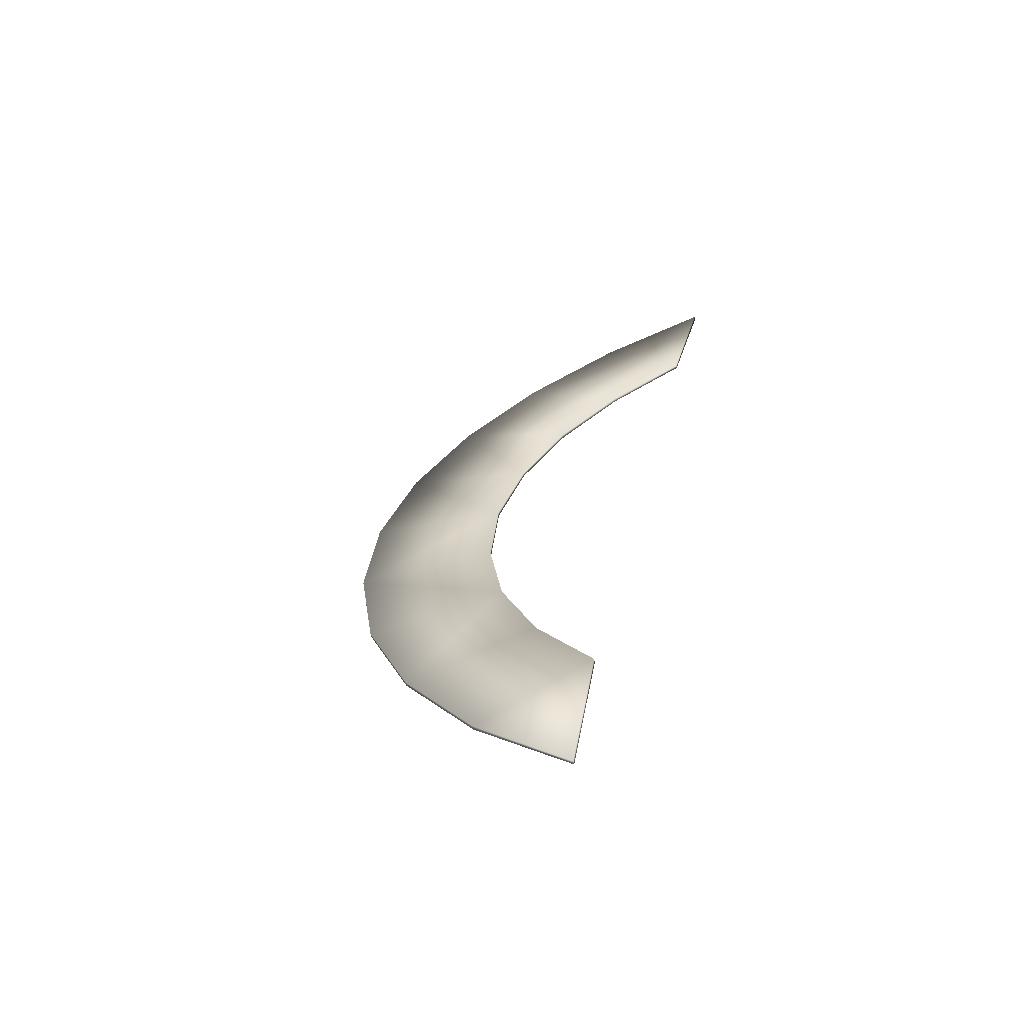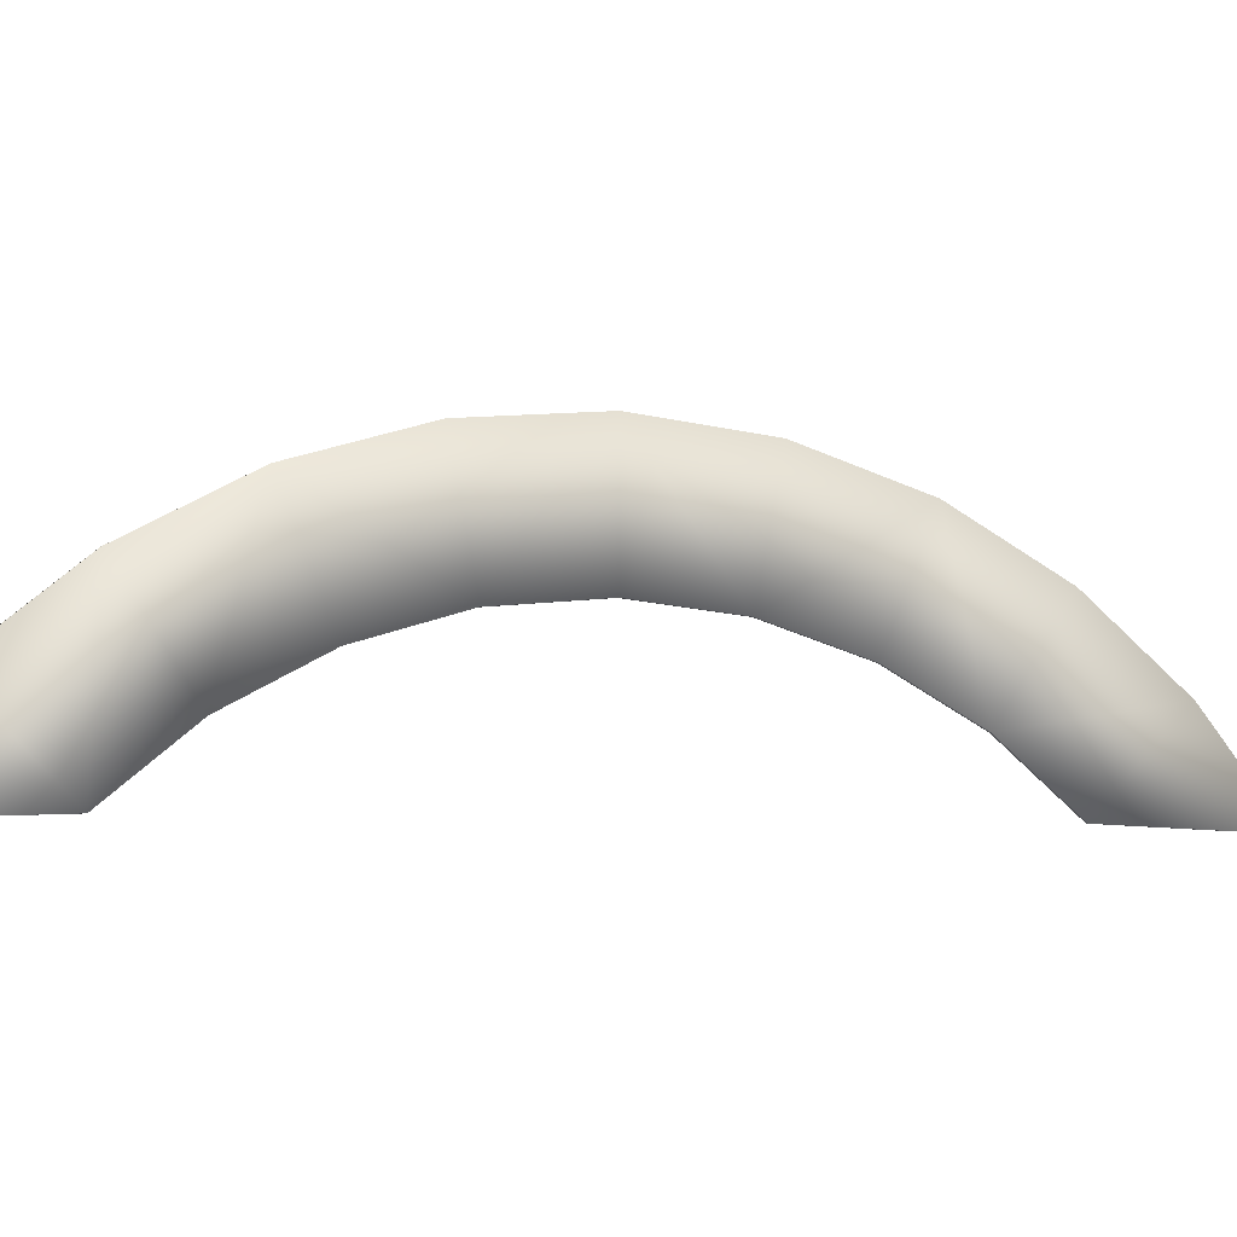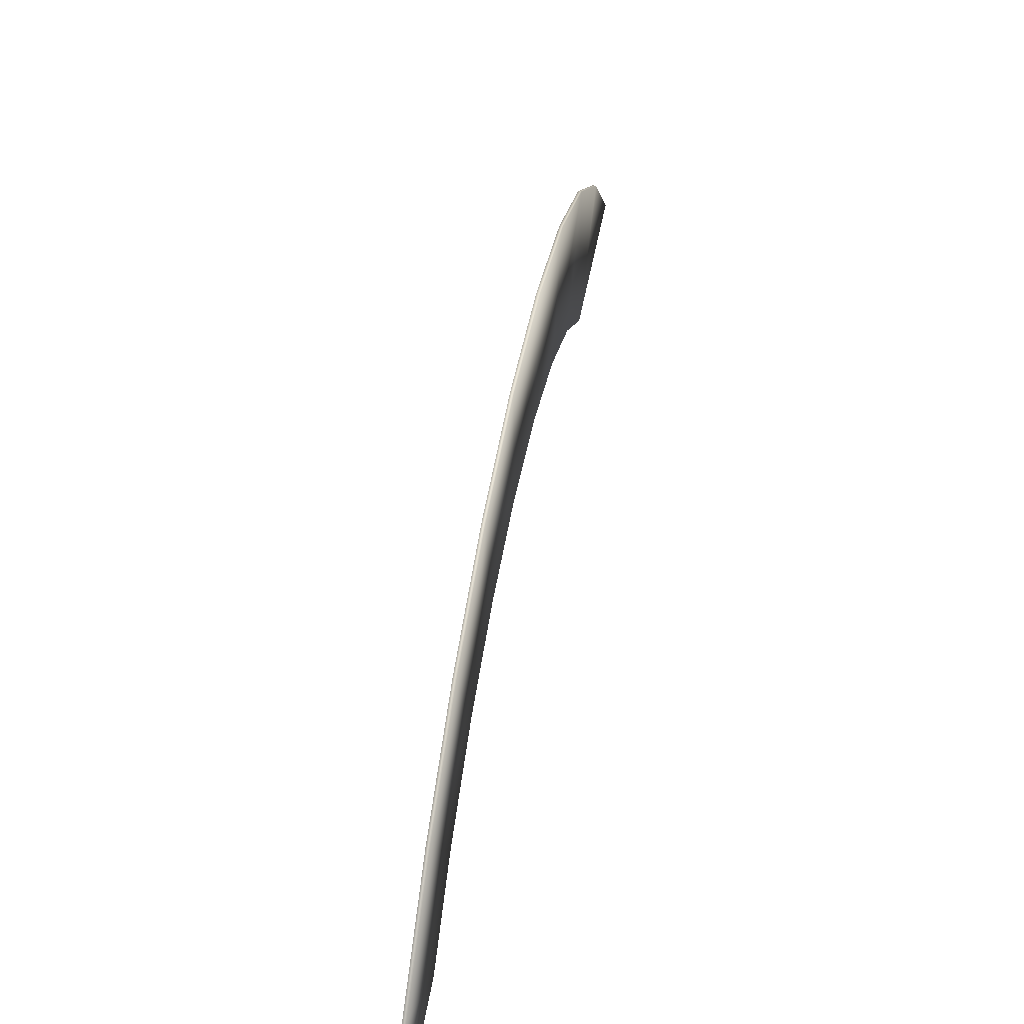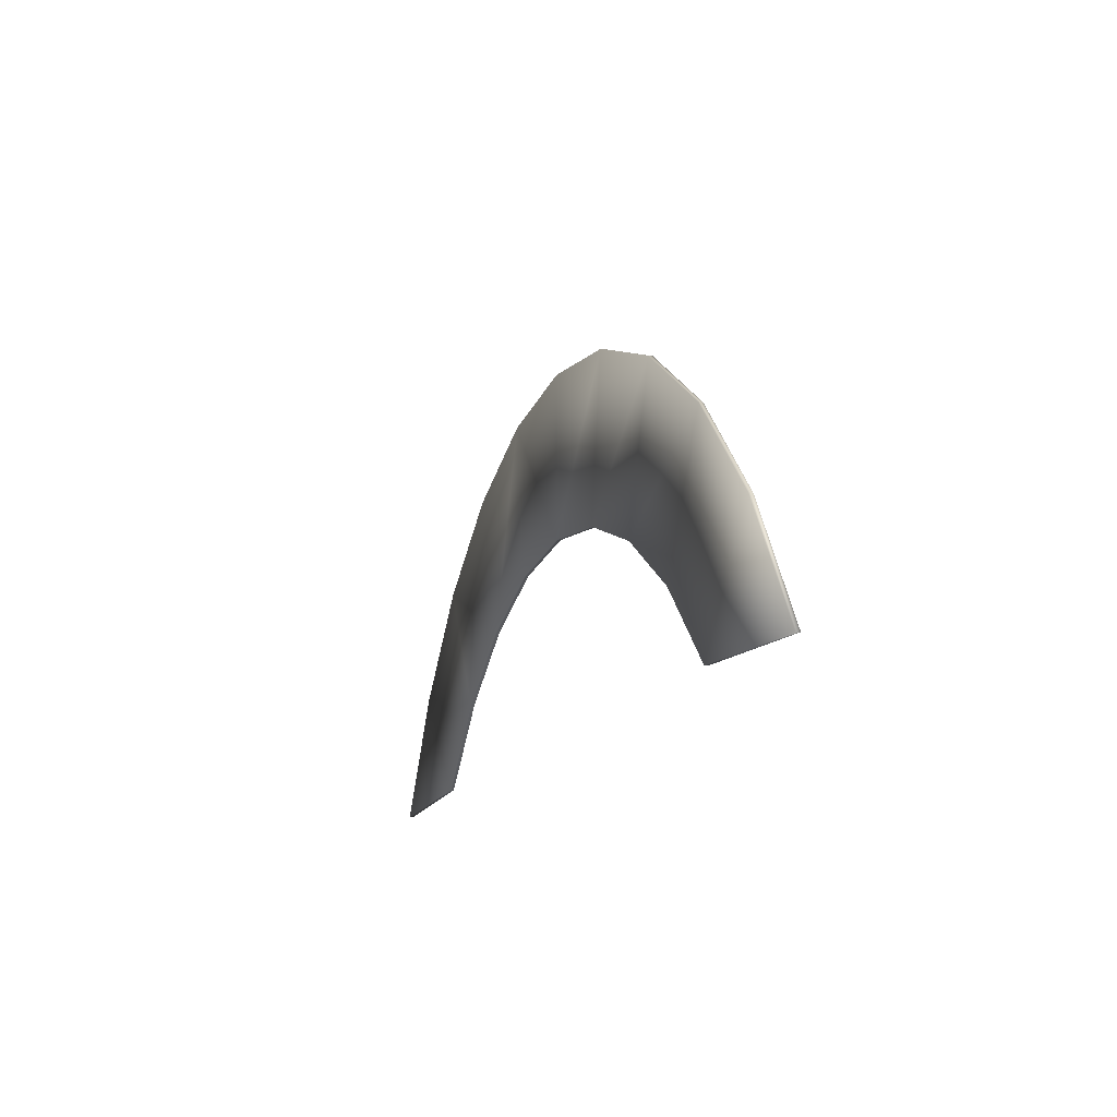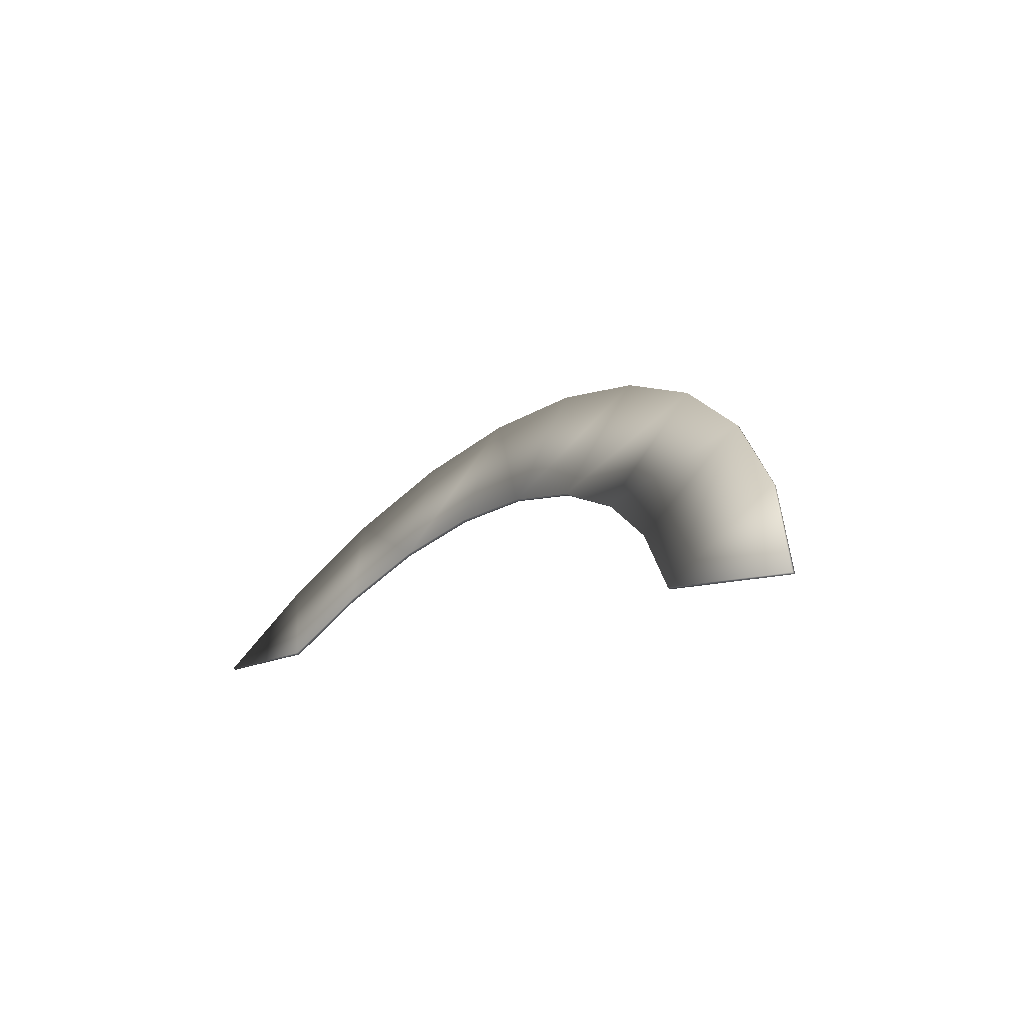
<metadata>
{"format":"obj","ext":"obj","renderer":"f3d","projection":"perspective","resolution":1024,"background":"white","views":[{"elev":-32.3,"azim":107.0,"up":"+Y"},{"elev":-5.1,"azim":-77.1,"up":"+Z"},{"elev":49.3,"azim":44.5,"up":"+Z"},{"elev":-11.0,"azim":-160.1,"up":"+Z"},{"elev":65.4,"azim":-156.1,"up":"+Y"}]}
</metadata>
<code>
o Tube1_cut2
v 0.9489 -1.366 0.00714
v 0.8076 -1.161 0.3102
v 0.6354 -0.9116 0.5589
v 0.4389 -0.627 0.7438
v 0.2258 -0.3183 0.8576
v 0.004115 0.002841 0.896
v -0.2176 0.3239 0.8576
v -0.4307 0.6327 0.7438
v -0.6272 0.9172 0.5589
v -0.7993 1.167 0.3102
v -0.9407 1.371 0.00714
v 0.9407 -1.371 0.00714
v 0.7993 -1.167 0.3102
v 0.6272 -0.9172 0.5589
v 0.4307 -0.6327 0.7438
v 0.2176 -0.3239 0.8576
v -0.004115 -0.002841 0.896
v -0.2258 0.3183 0.8576
v -0.4389 0.627 0.7438
v -0.6354 0.9116 0.5589
v -0.8076 1.161 0.3102
v -0.9489 1.366 0.00714
v 0.6469 -0.9282 0.02737
v 0.5091 -0.7287 0.2264
v 0.352 -0.501 0.3742
v 0.1815 -0.254 0.4653
v 0.004115 0.002841 0.496
v -0.1732 0.2597 0.4653
v -0.3437 0.5067 0.3742
v -0.5009 0.7344 0.2264
v -0.6387 0.9339 0.02737
v 0.6387 -0.9339 0.02737
v 0.5009 -0.7344 0.2264
v 0.3437 -0.5067 0.3742
v 0.1732 -0.2597 0.4653
v -0.004115 -0.002841 0.496
v -0.1815 0.254 0.4653
v -0.352 0.501 0.3742
v -0.5091 0.7287 0.2264
v -0.6469 0.9282 0.02737
g Tube1_cut2_default
f 1 13 12
f 1 23 2
f 2 13 1
f 2 23 3
f 3 13 2
f 3 15 14
f 3 23 24
f 3 25 4
f 4 15 3
f 4 25 5
f 5 15 4
f 5 17 16
f 5 25 26
f 5 27 6
f 6 17 5
f 6 27 7
f 7 17 6
f 7 19 18
f 7 27 28
f 7 28 8
f 8 19 7
f 8 20 19
f 8 28 29
f 8 29 9
f 9 20 8
f 9 21 20
f 9 29 30
f 9 31 10
f 10 21 9
f 10 31 11
f 11 21 10
f 11 40 22
f 12 32 1
f 13 32 12
f 13 33 32
f 14 13 3
f 14 33 13
f 15 33 14
f 15 35 34
f 16 15 5
f 16 35 15
f 17 35 16
f 17 37 36
f 18 17 7
f 18 37 17
f 19 37 18
f 19 39 38
f 20 39 19
f 20 40 39
f 21 40 20
f 22 21 11
f 22 40 21
f 23 1 32
f 23 33 24
f 24 25 3
f 24 33 25
f 25 33 34
f 25 35 26
f 26 27 5
f 26 35 27
f 27 35 36
f 27 37 28
f 28 37 29
f 29 37 38
f 29 39 30
f 30 31 9
f 30 39 31
f 31 39 40
f 32 33 23
f 34 33 15
f 34 35 25
f 36 35 17
f 36 37 27
f 38 37 19
f 38 39 29
f 40 11 31

</code>
